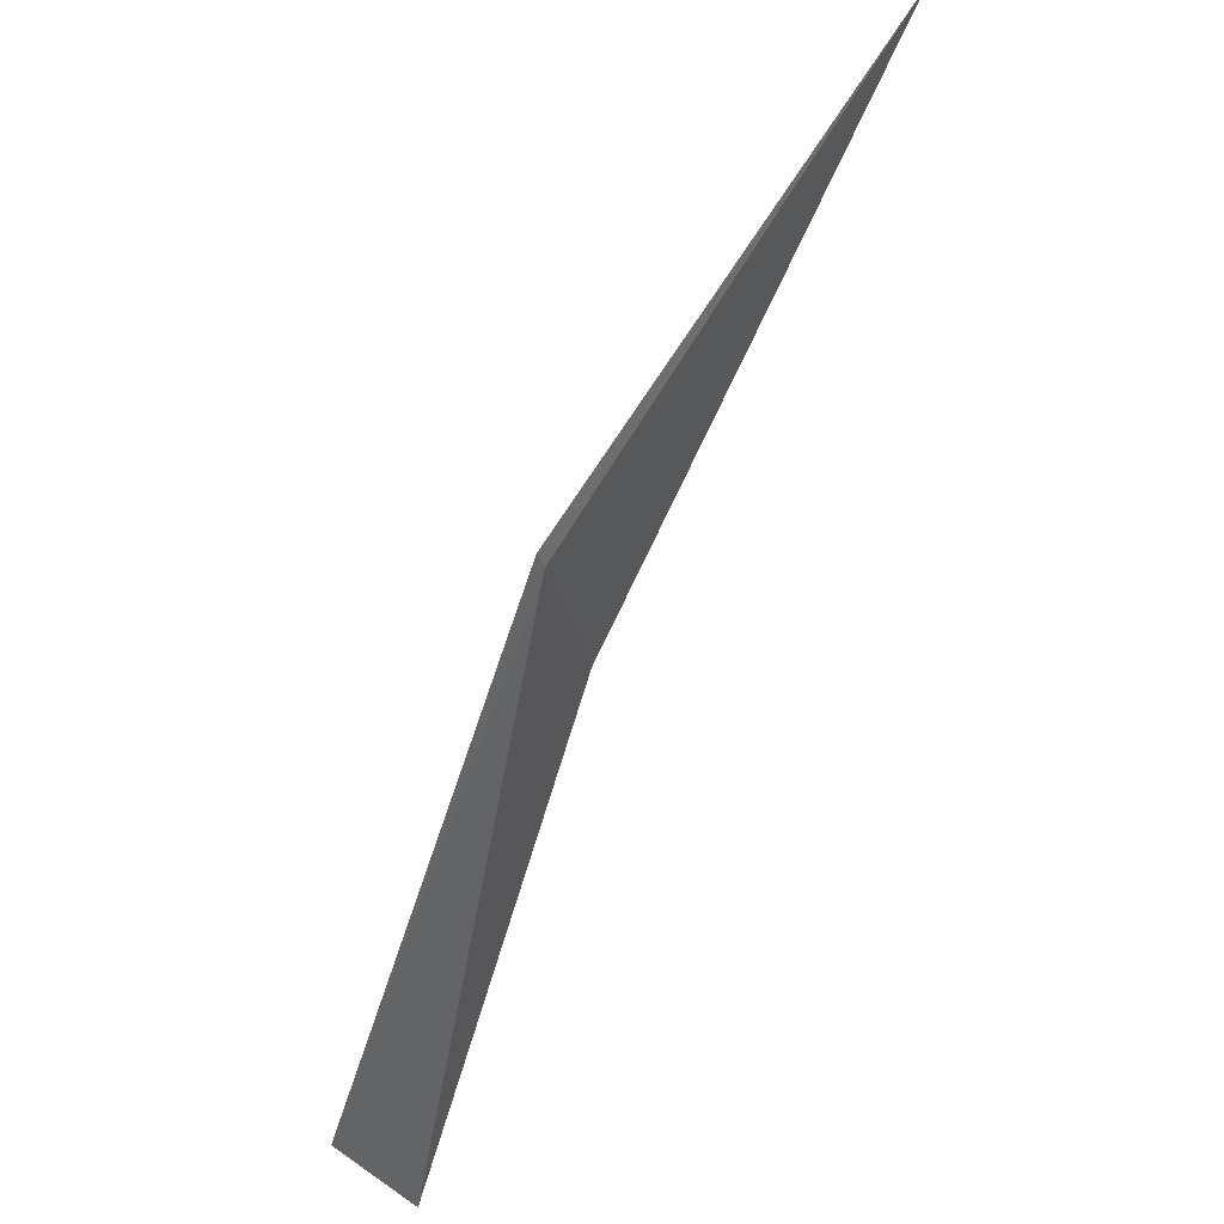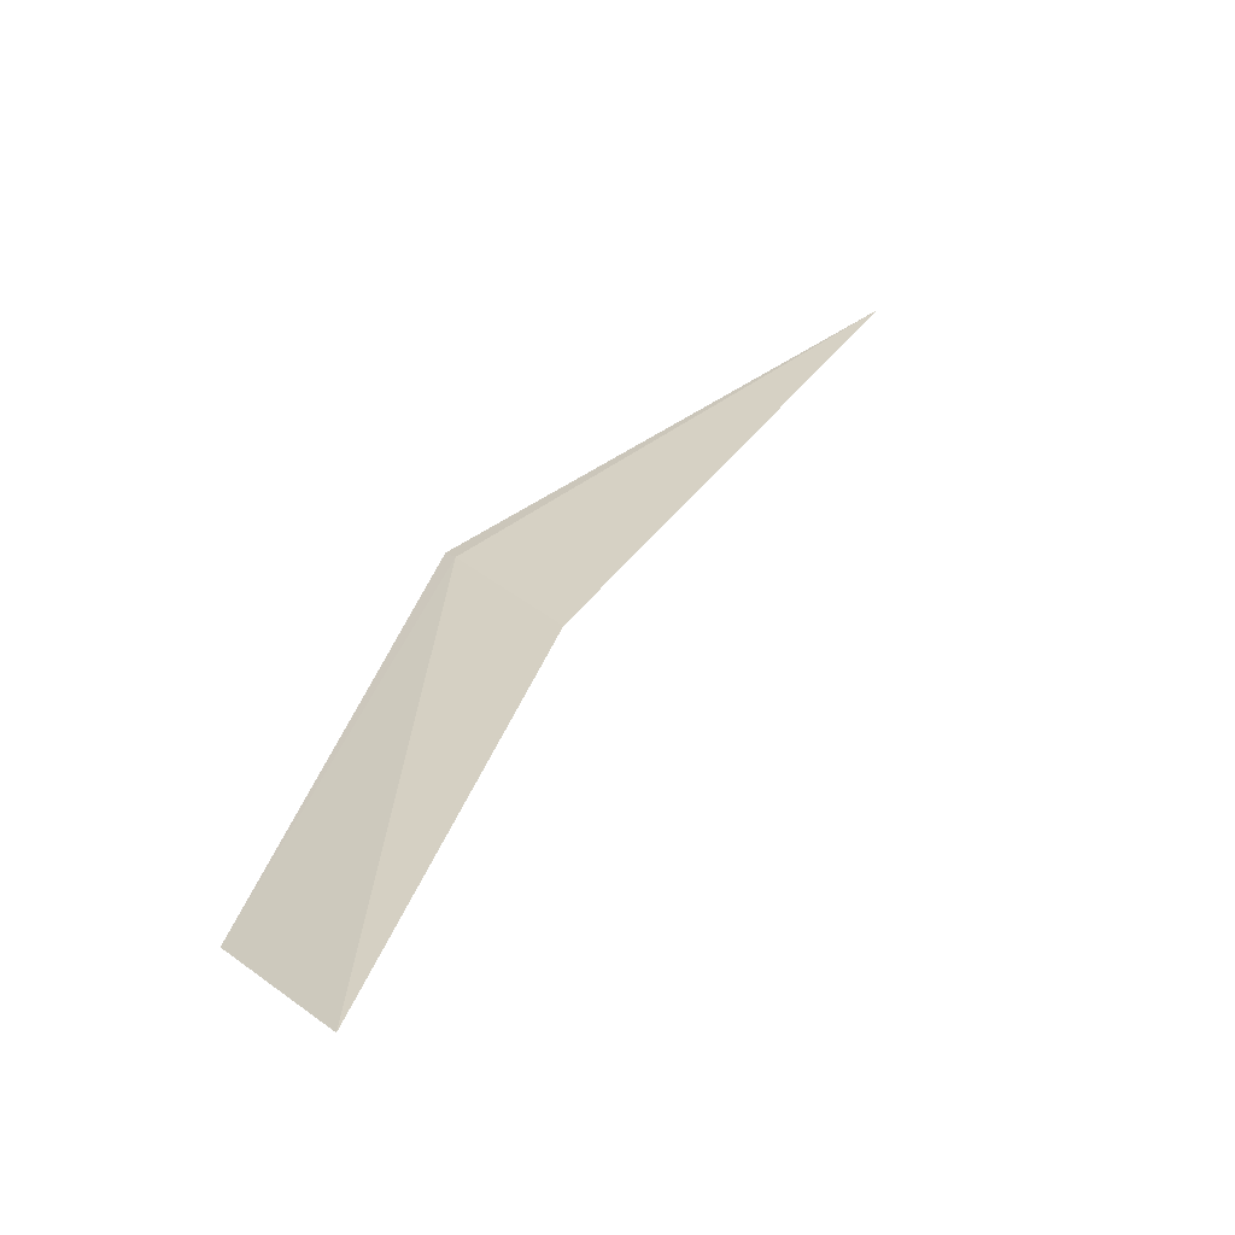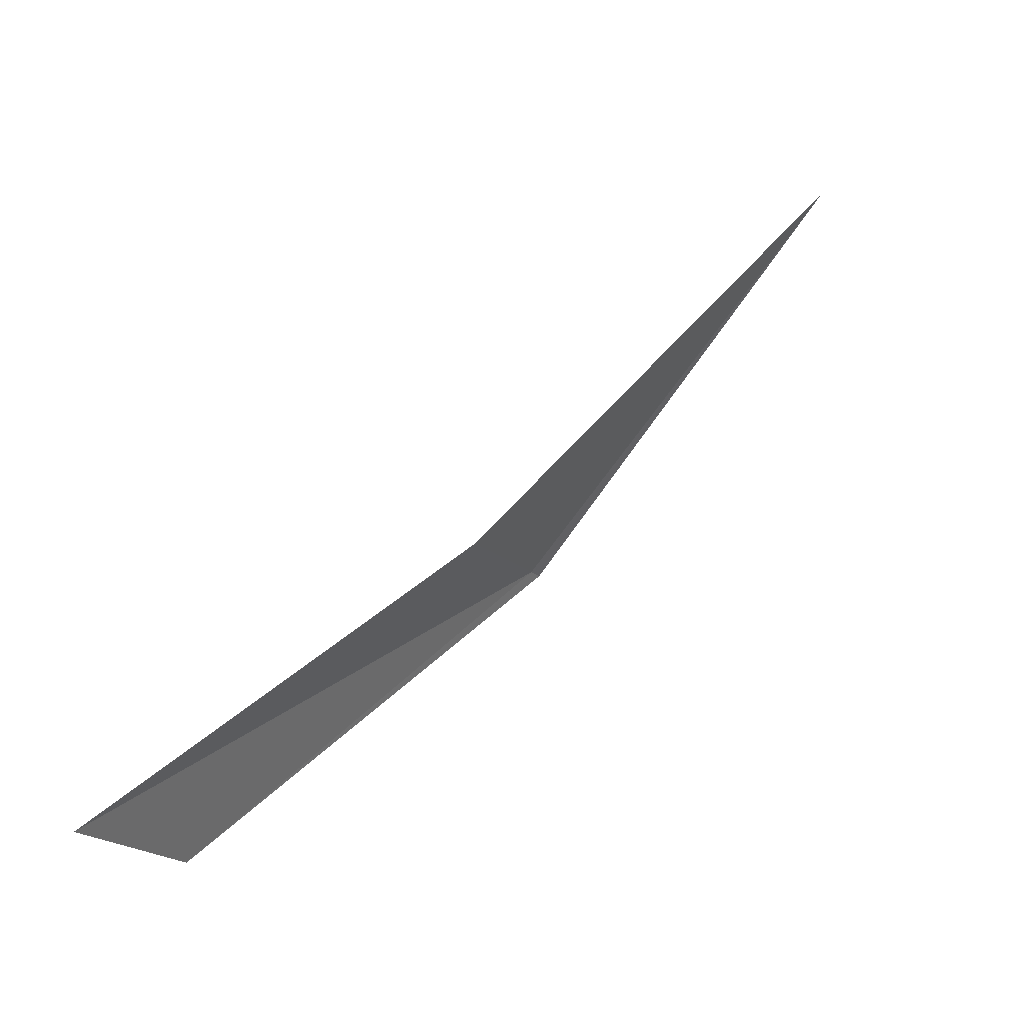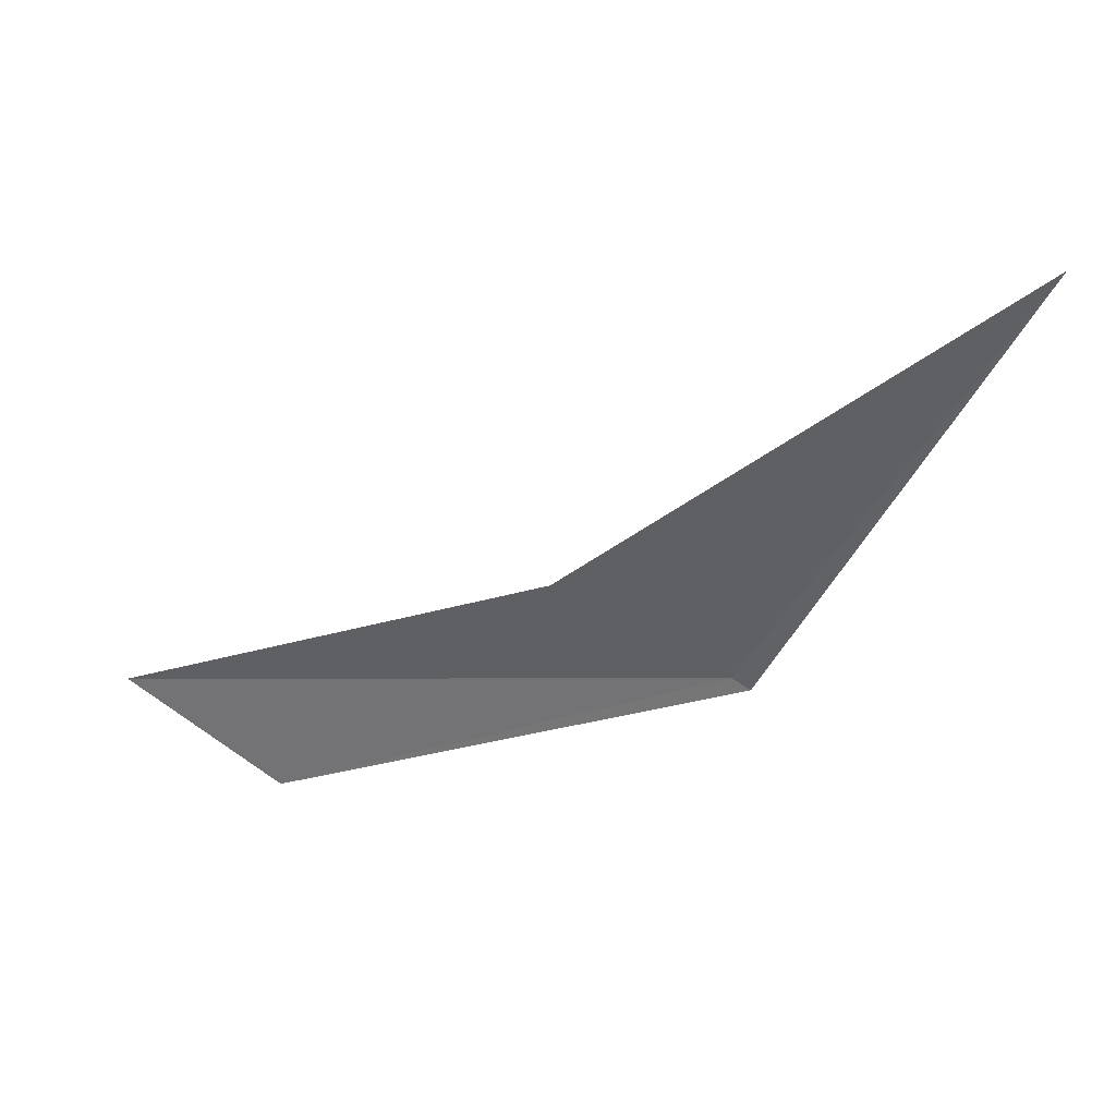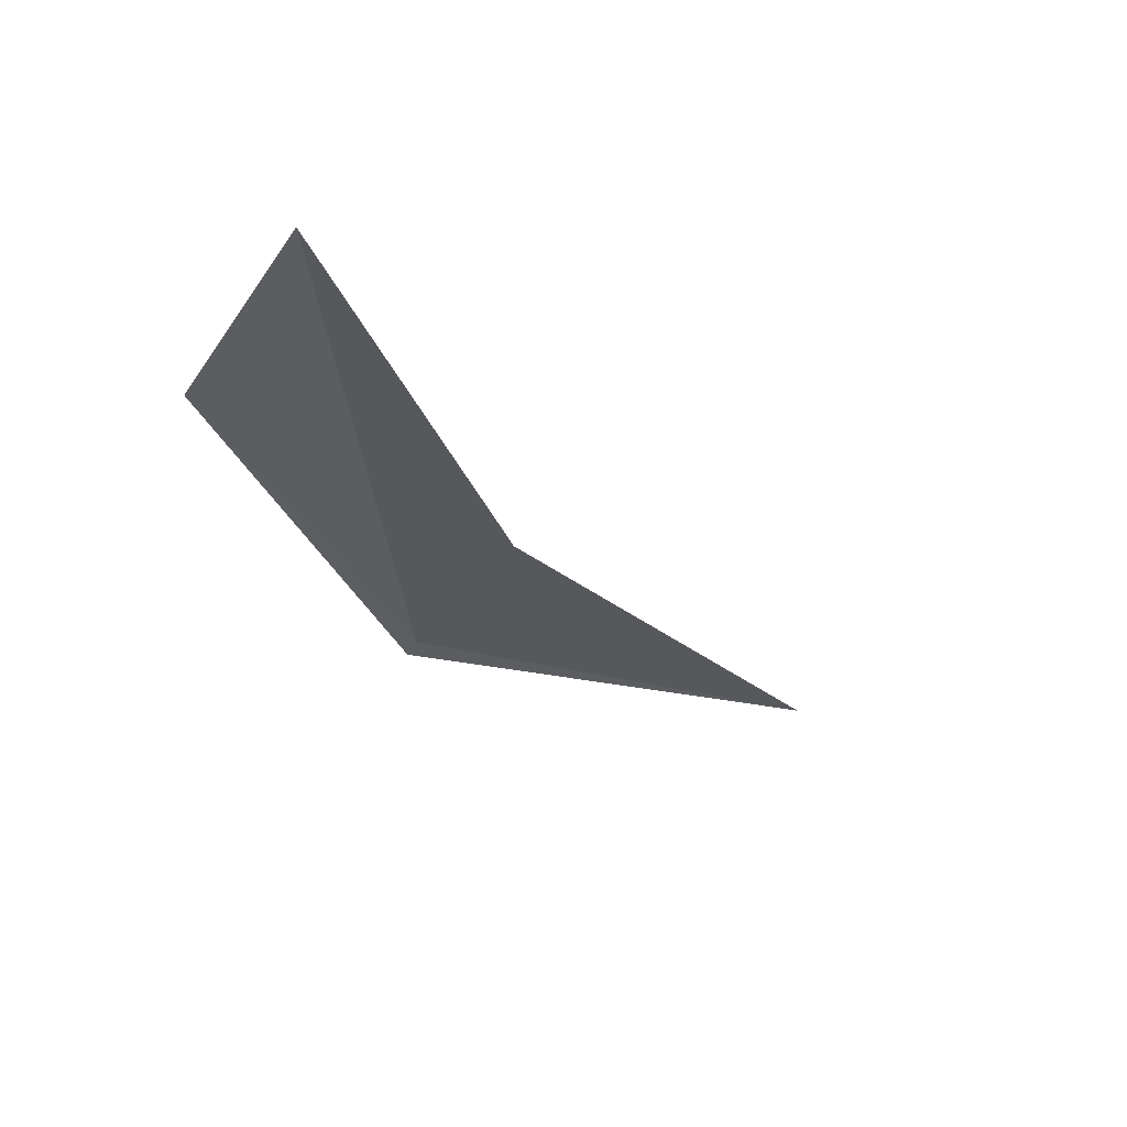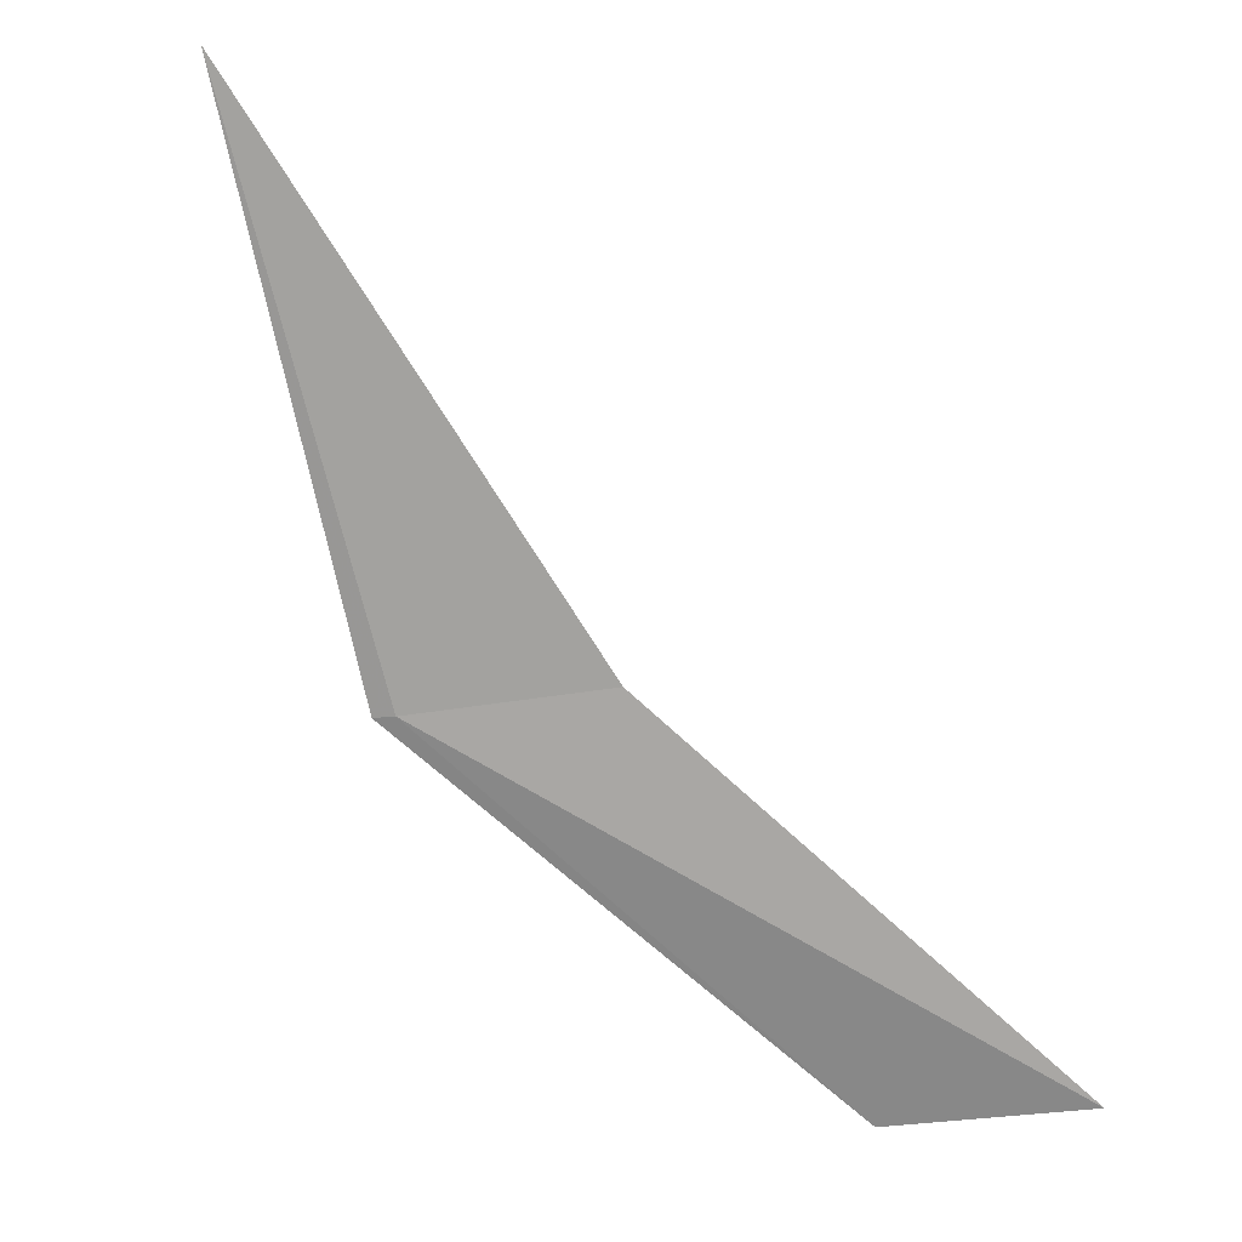
<metadata>
{"format":"obj","ext":"obj","renderer":"f3d","projection":"perspective","resolution":1024,"background":"white","views":[{"elev":-30.9,"azim":133.4,"up":"+Z"},{"elev":-16.5,"azim":-124.2,"up":"+Y"},{"elev":-46.5,"azim":-60.2,"up":"+Y"},{"elev":77.9,"azim":59.4,"up":"+Z"},{"elev":-77.5,"azim":-123.2,"up":"+Y"},{"elev":-18.1,"azim":-140.2,"up":"+Z"}]}
</metadata>
<code>
v 19.91 15.42 4.14
v 19.91 15.43 4.14
v 19.89 15.49 4.236
v 19.87 15.4 4.144
v 19.87 15.33 4.074
v 19.83 15.32 4.076
f 1 2 3
f 1 3 4
f 1 5 2
f 1 6 5
f 1 4 6

</code>
